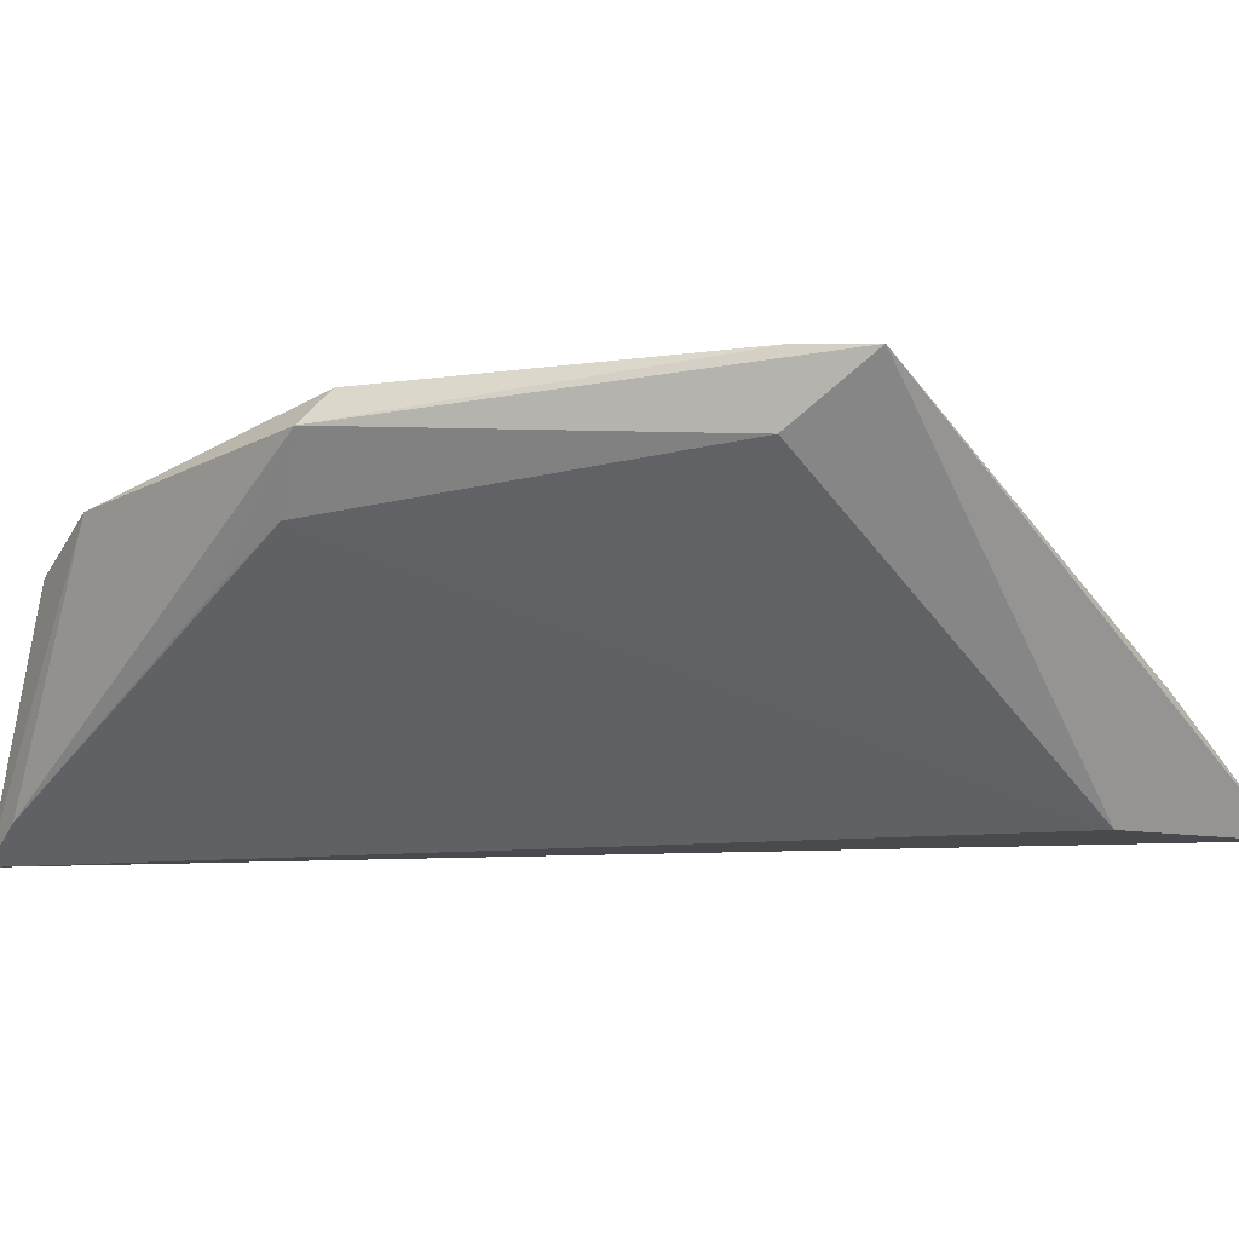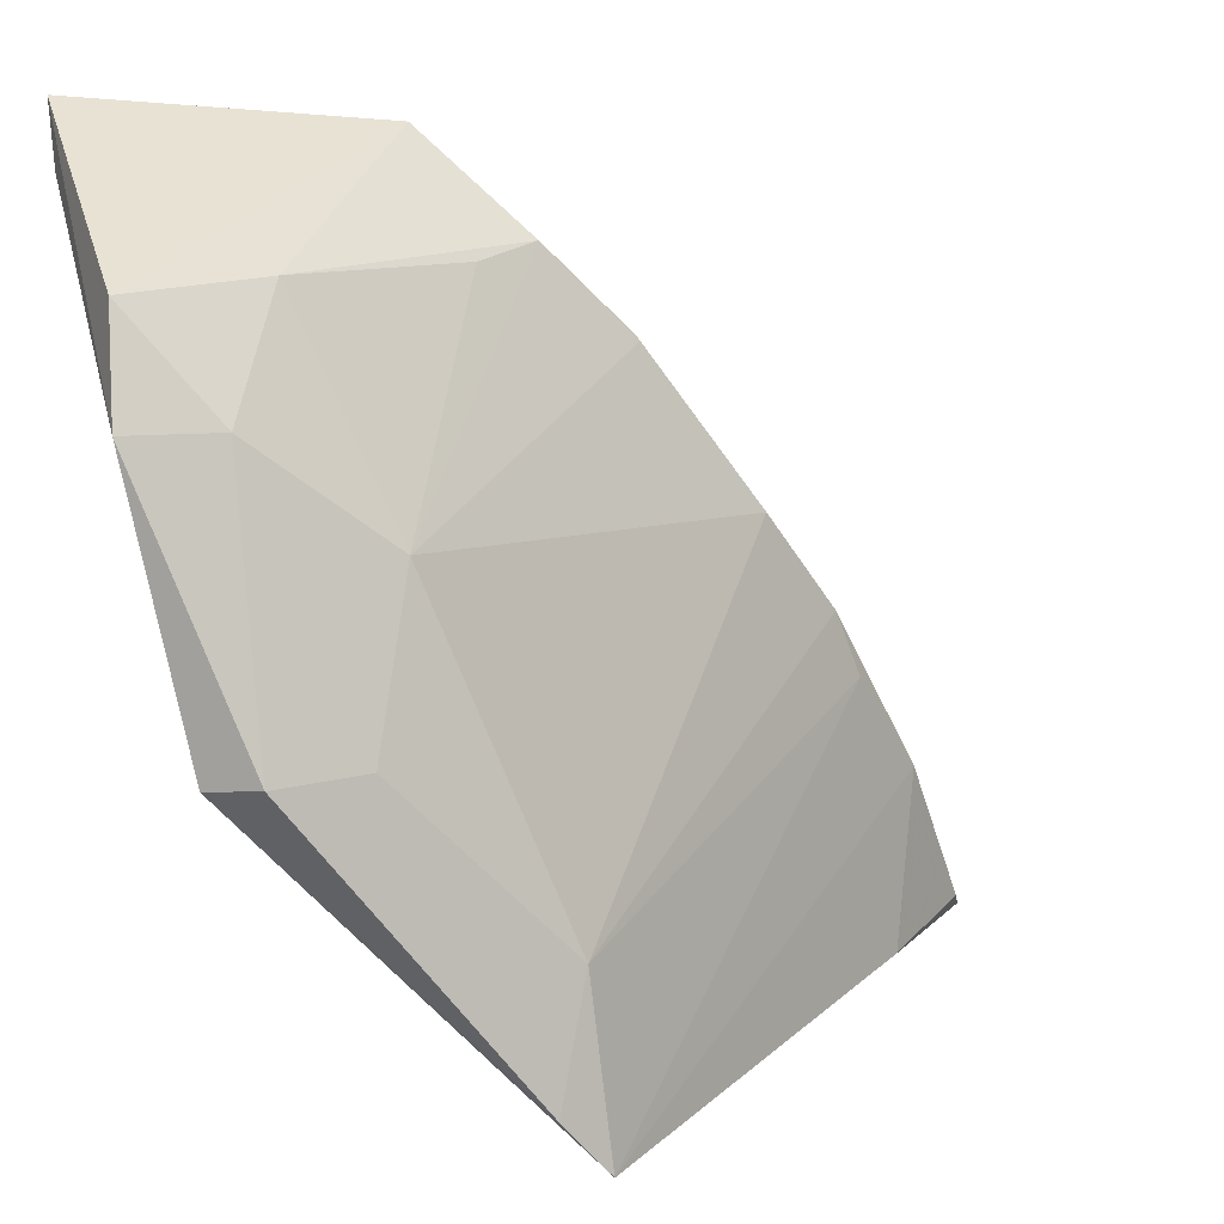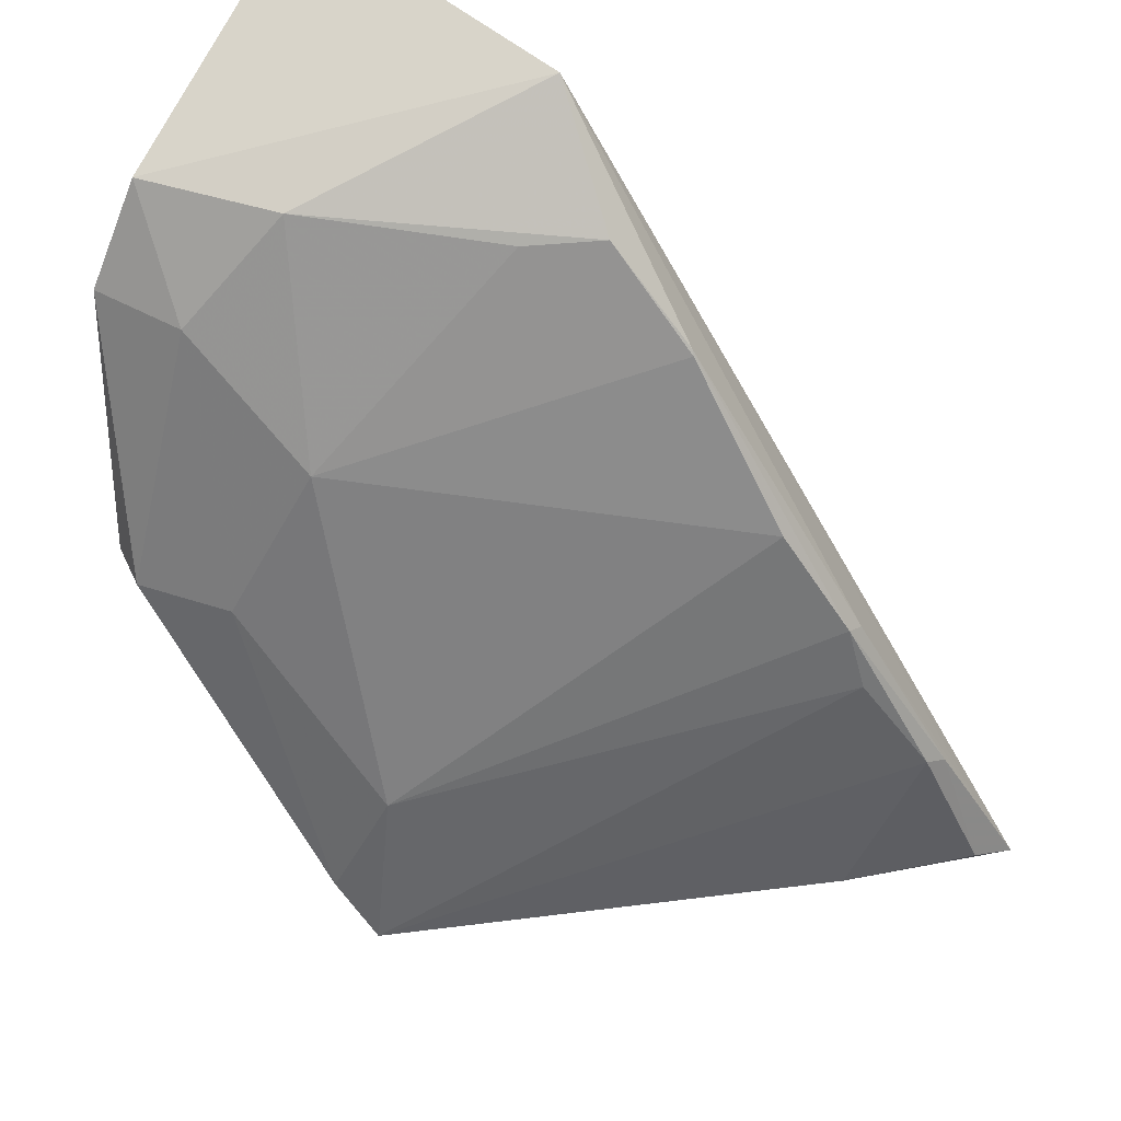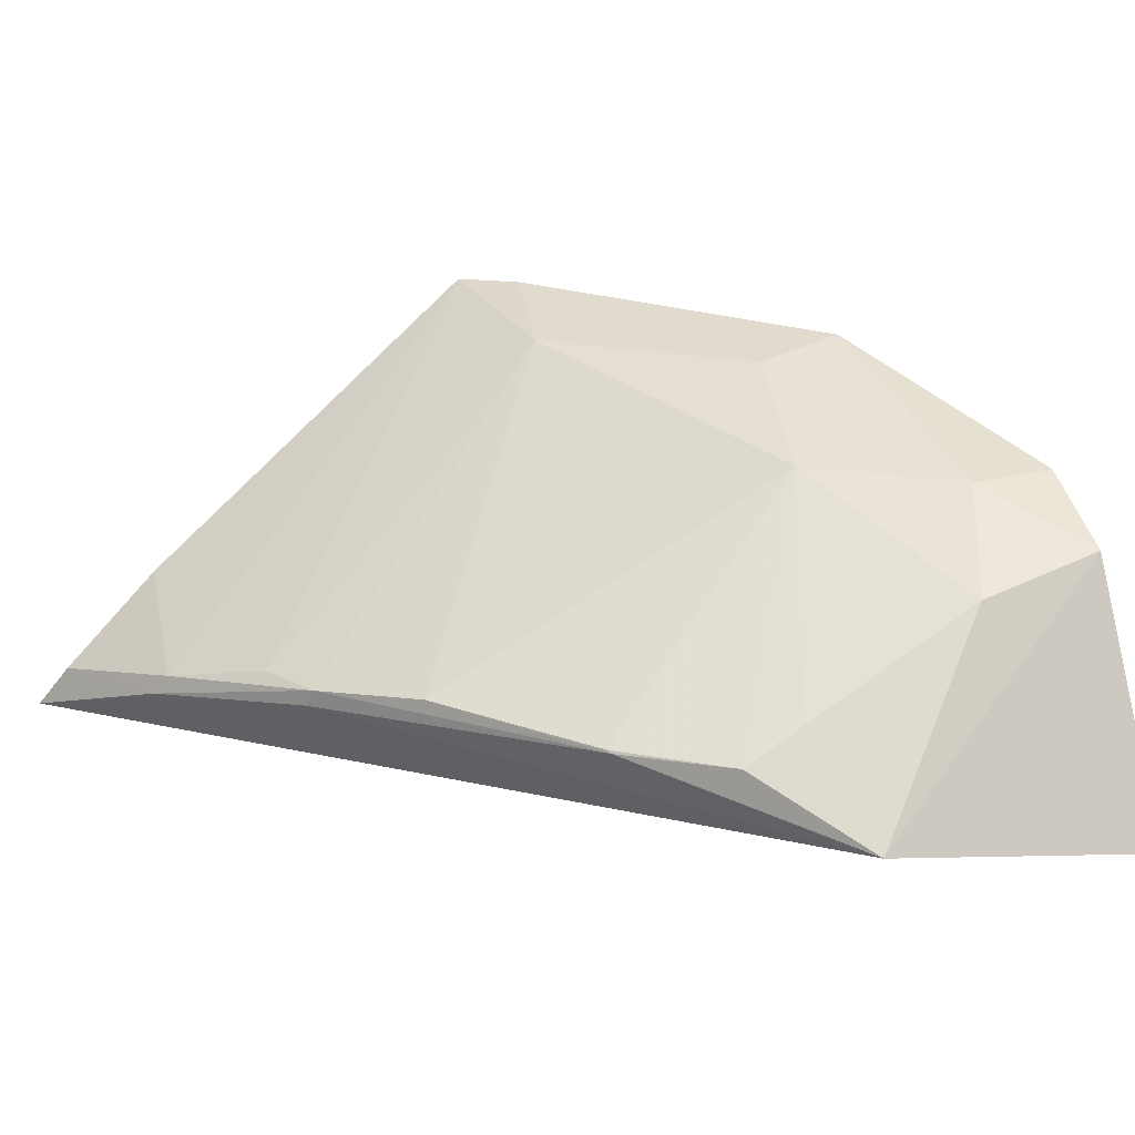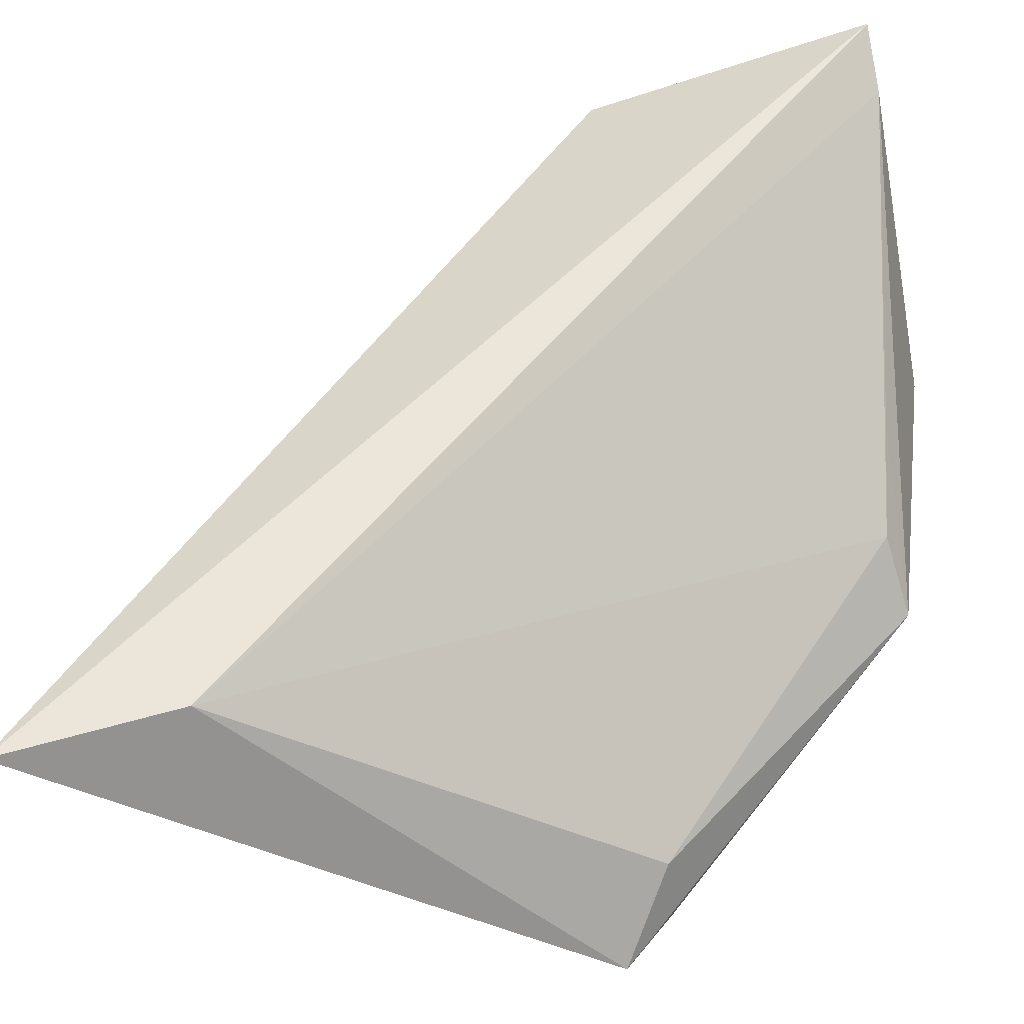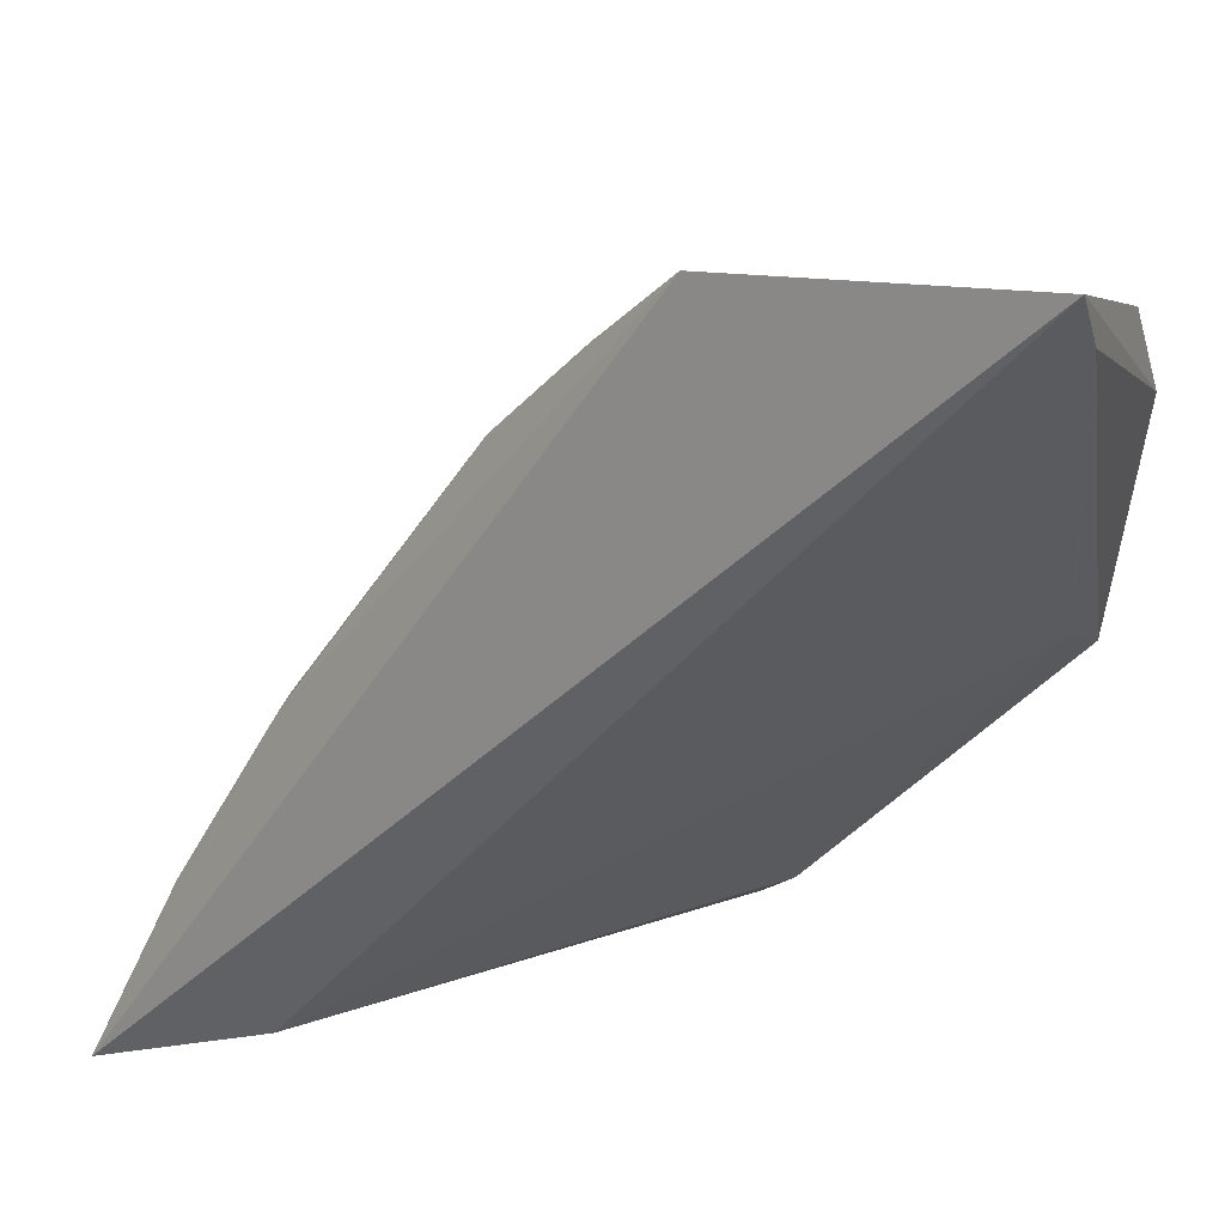
<metadata>
{"format":"obj","ext":"obj","renderer":"f3d","projection":"perspective","resolution":1024,"background":"white","views":[{"elev":3.0,"azim":-40.8,"up":"+Z"},{"elev":19.6,"azim":-17.8,"up":"+Y"},{"elev":51.7,"azim":31.0,"up":"+Y"},{"elev":14.6,"azim":152.3,"up":"+Z"},{"elev":-44.8,"azim":-170.4,"up":"+Y"},{"elev":26.9,"azim":-161.0,"up":"+Y"}]}
</metadata>
<code>
v 0.01283 0.03766 0.05976
v 0.03424 0.03456 0.04277
v 0.01654 0.06272 0.04563
v 0.001164 0.06766 0.04133
v 0.02745 0.03659 0.04355
v 0.01286 0.06641 0.04282
v 0.0008194 0.05976 0.05446
v 0.02734 0.04865 0.04625
v 0.01468 0.03533 0.05974
v 0.009703 0.05519 0.0546
v 0.002413 0.04931 0.05728
v 0.001287 0.06342 0.05208
v 0.01996 0.0592 0.04569
v 0.02931 0.03569 0.04825
v 0.004146 0.04962 0.05852
v 0.01436 0.04212 0.05798
v 0.001036 0.06545 0.0432
v 0.01265 0.03796 0.05698
v 0.006705 0.06336 0.05081
v 0.02447 0.05273 0.0466
v 0.02007 0.05903 0.04581
v 0.02751 0.04826 0.04555
v 0.03094 0.04188 0.04551
v 0.004406 0.05949 0.05426
v 0.02826 0.04606 0.04647
v 0.007757 0.04939 0.05763
v 0.002928 0.05091 0.05424
v 0.01393 0.06254 0.04734
v 0.0328 0.03789 0.04364
v 0.03332 0.03584 0.04455
v 0.03136 0.04136 0.04469
v 0.002415 0.05446 0.05164
f 5 4 2
f 6 2 4
f 9 5 2
f 11 9 1
f 12 6 4
f 12 4 7
f 13 6 3
f 14 9 2
f 15 11 1
f 15 7 11
f 16 1 9
f 17 11 7
f 17 7 4
f 17 4 5
f 18 5 9
f 18 9 11
f 19 3 6
f 19 6 12
f 20 8 13
f 20 16 8
f 20 10 16
f 21 13 3
f 21 3 10
f 21 20 13
f 21 10 20
f 22 13 8
f 22 6 13
f 23 9 14
f 24 7 15
f 24 10 19
f 24 19 12
f 24 12 7
f 25 16 9
f 25 8 16
f 25 23 8
f 25 9 23
f 26 15 1
f 26 1 16
f 26 16 10
f 26 24 15
f 26 10 24
f 27 17 5
f 27 5 18
f 27 18 11
f 28 19 10
f 28 10 3
f 28 3 19
f 29 2 6
f 29 6 22
f 30 23 14
f 30 14 2
f 31 22 8
f 31 8 23
f 31 29 22
f 31 2 29
f 31 30 2
f 31 23 30
f 32 27 11
f 32 11 17
f 32 17 27

</code>
